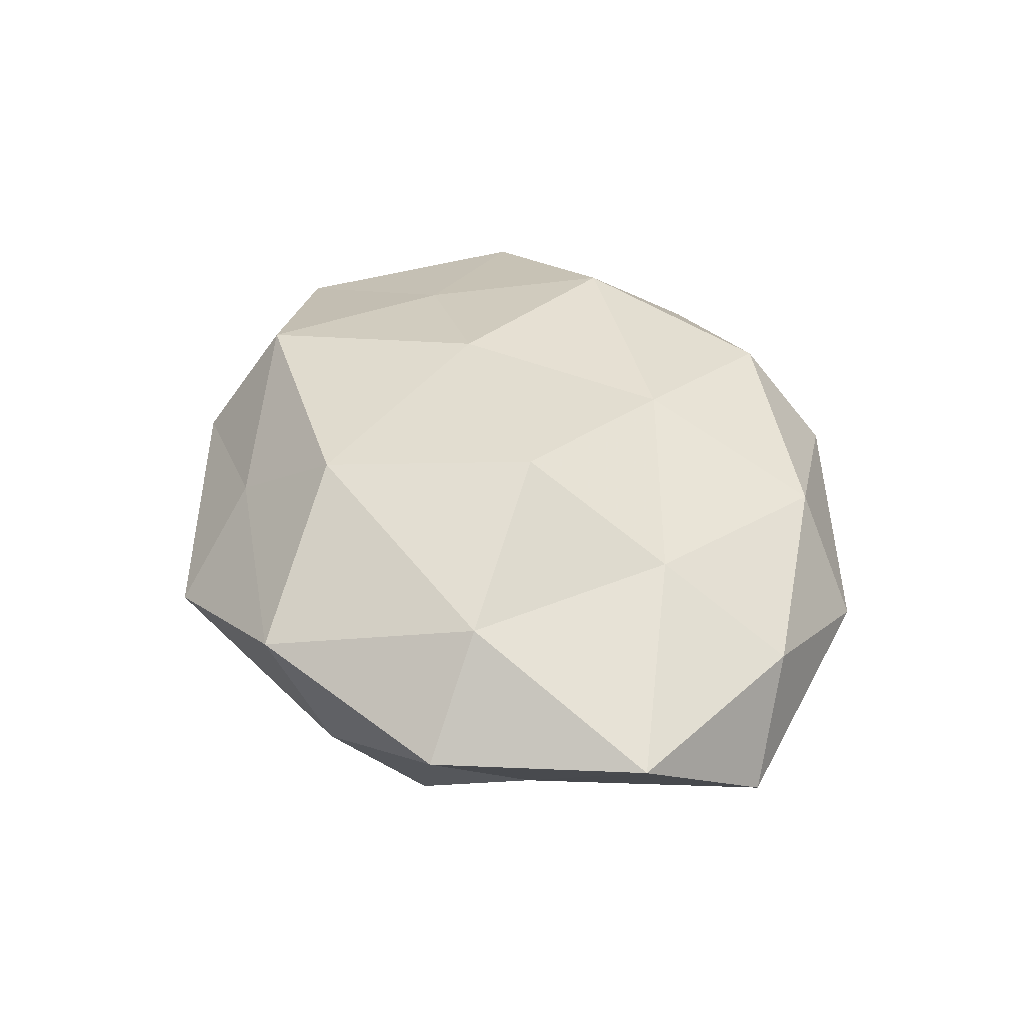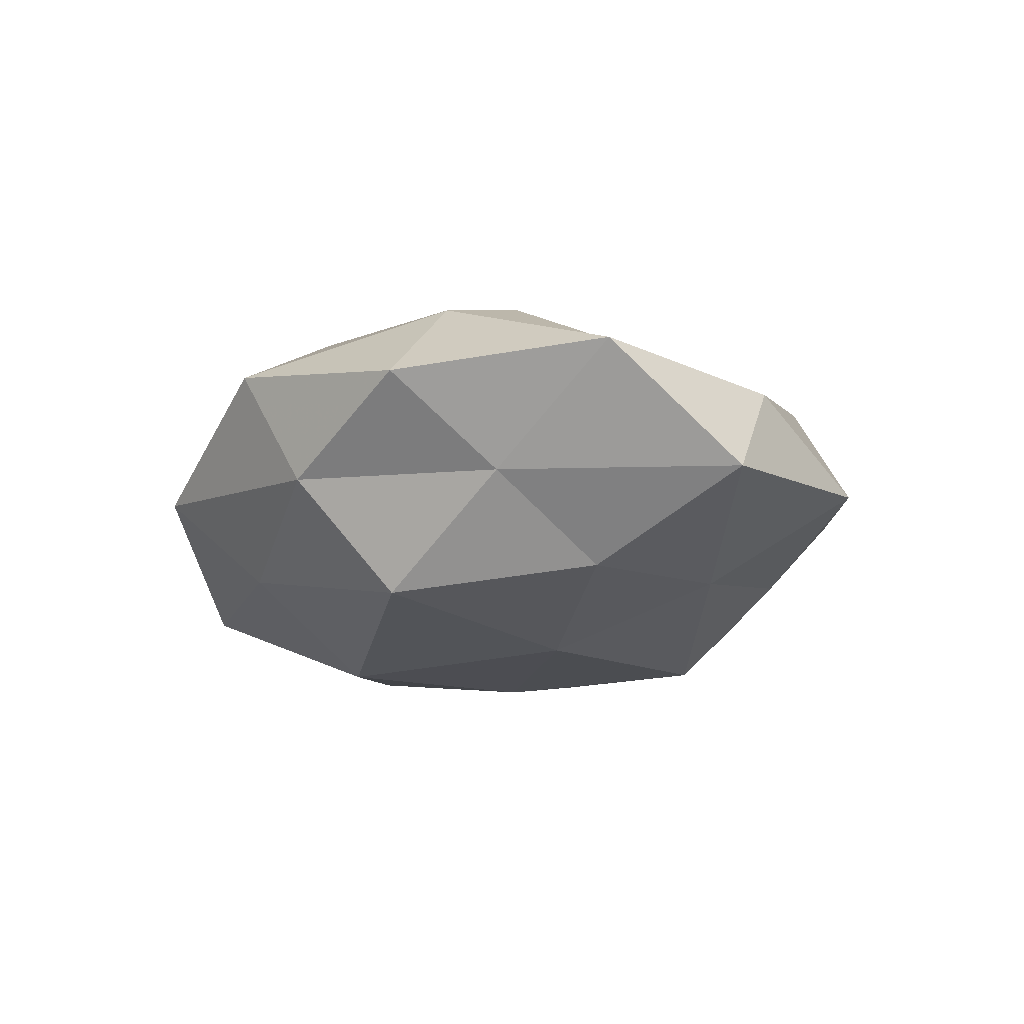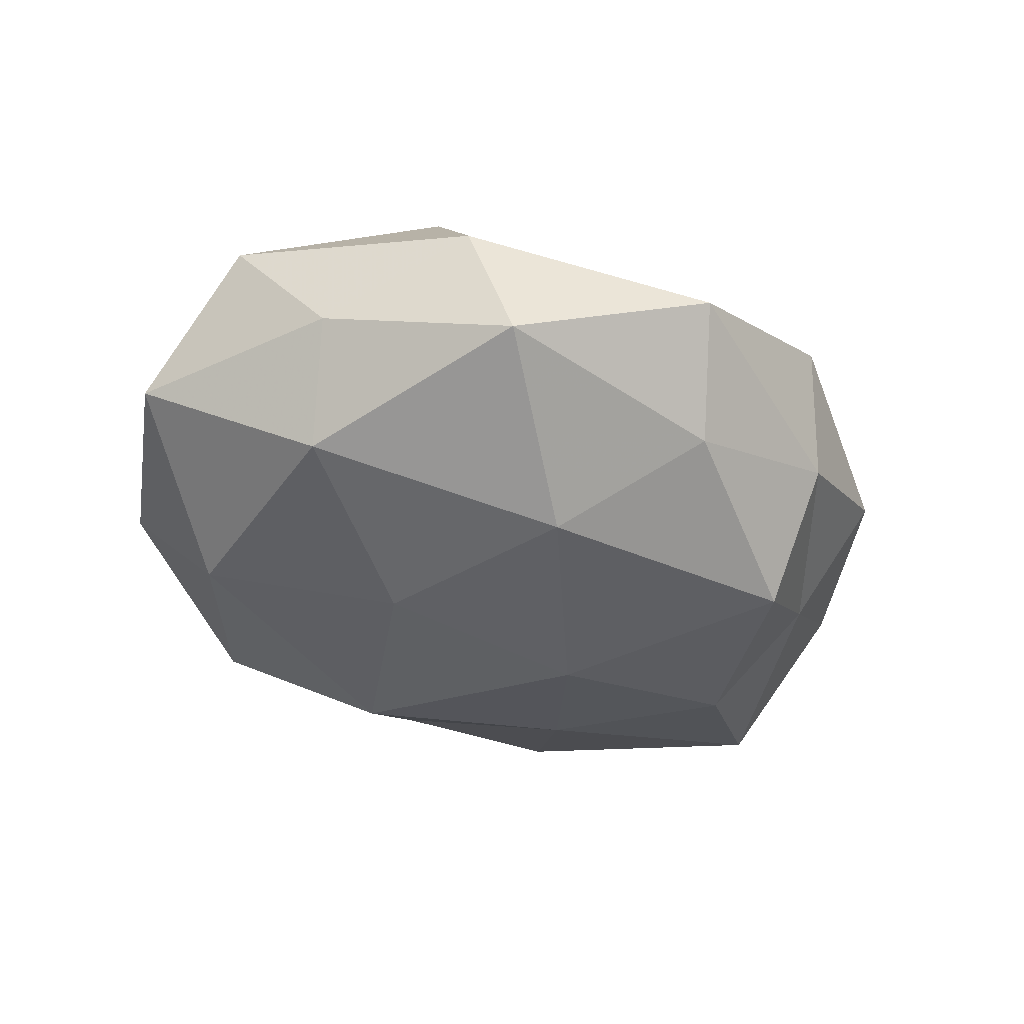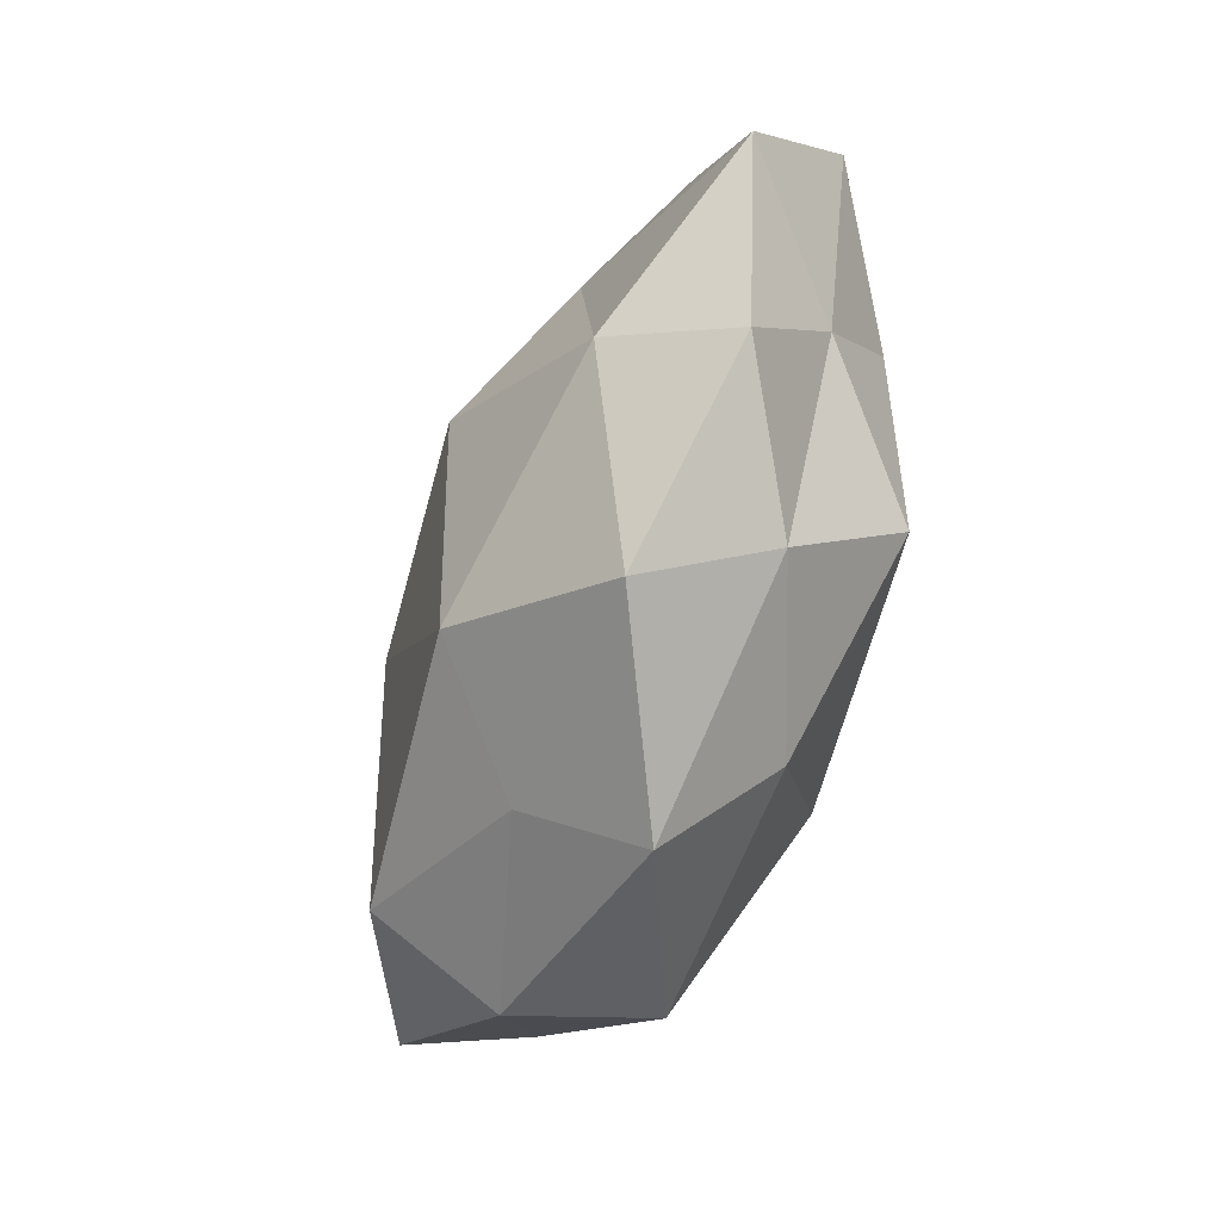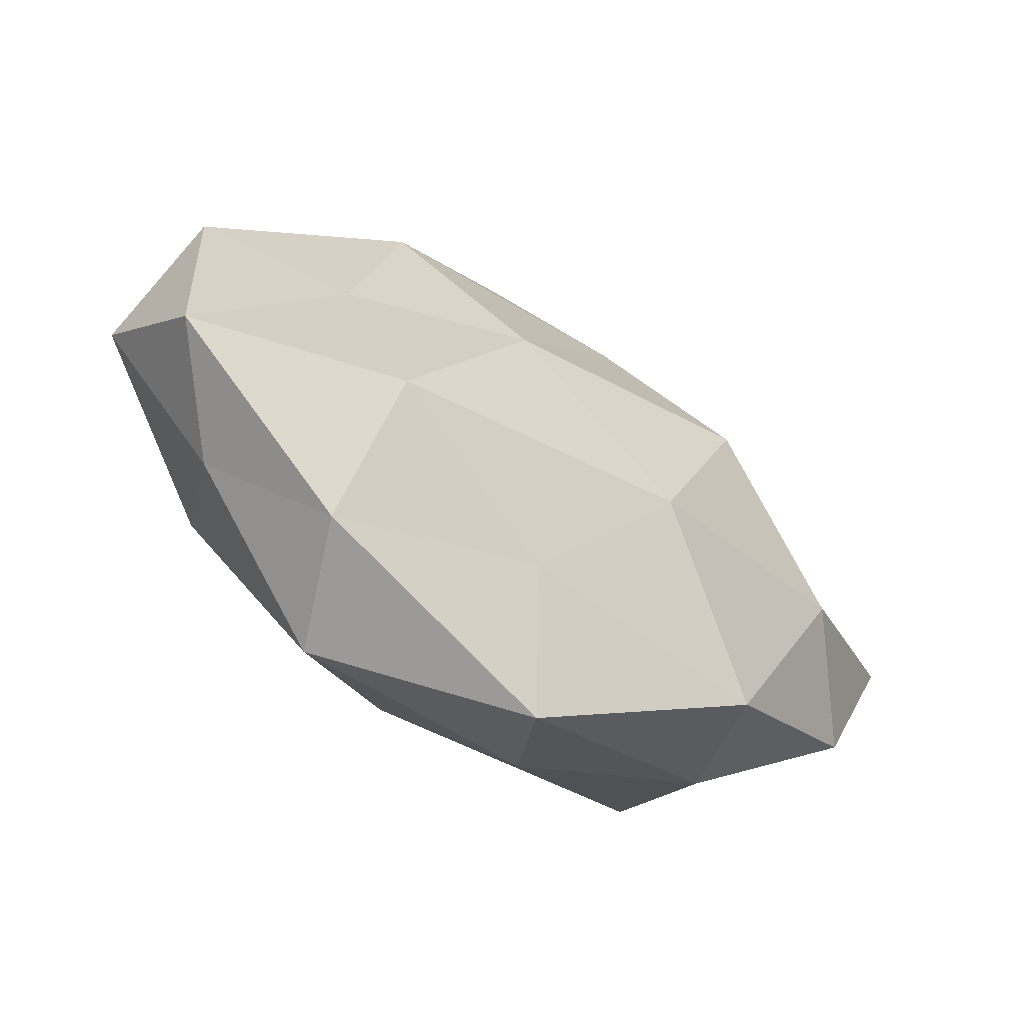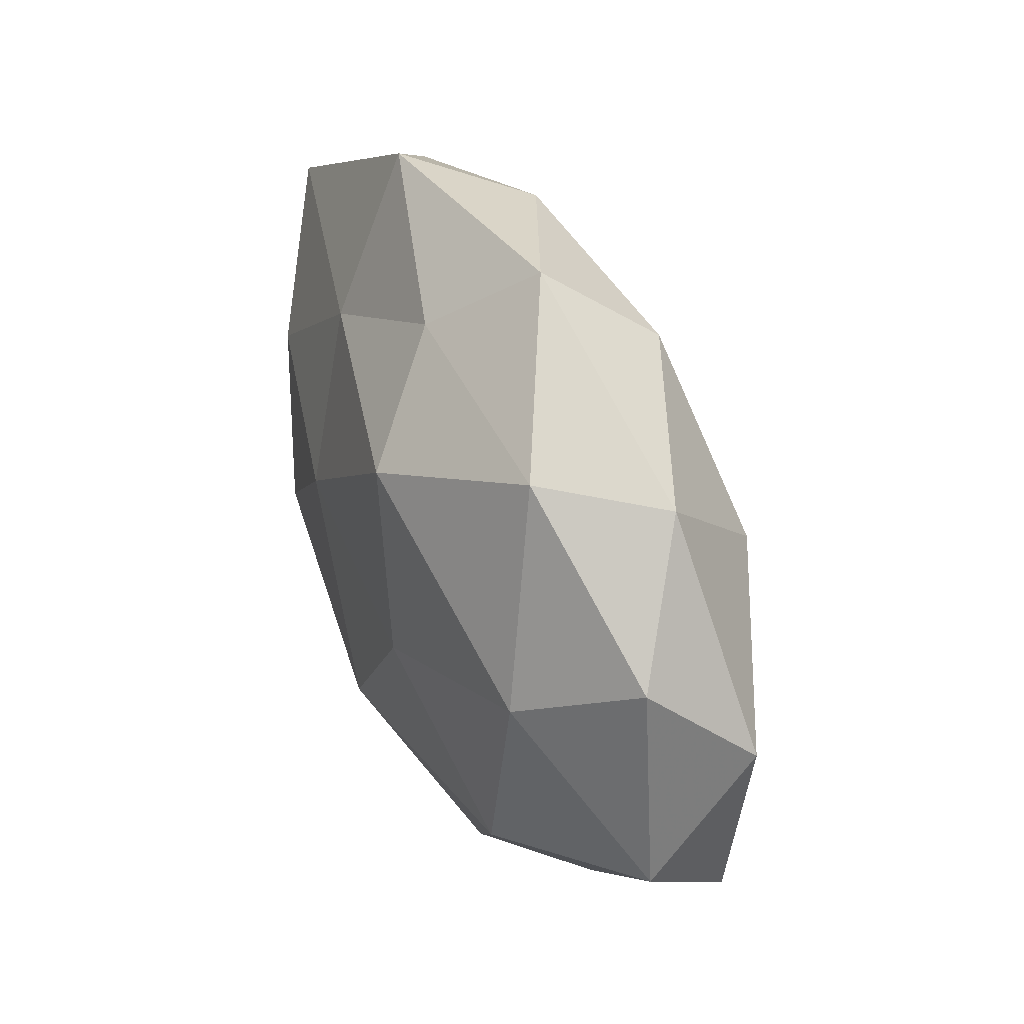
<metadata>
{"format":"obj","ext":"obj","renderer":"f3d","projection":"perspective","resolution":1024,"background":"white","views":[{"elev":41.5,"azim":77.7,"up":"+Z"},{"elev":-17.6,"azim":83.0,"up":"+Z"},{"elev":-45.3,"azim":-26.3,"up":"+Z"},{"elev":-57.2,"azim":70.6,"up":"+Y"},{"elev":-66.9,"azim":-33.0,"up":"+Y"},{"elev":49.4,"azim":-112.7,"up":"+Y"}]}
</metadata>
<code>
v -0.02431 -0.02886 0.01833
v 0.002691 0.03776 -0.009822
v 0.0309 0.01444 0.01451
v 0.01168 -0.03516 -0.01389
v -0.05451 -0.003009 -0.005152
v 0.003889 0.02001 0.01997
v 0.0485 -0.02028 0.00321
v -0.04895 -0.01991 0.008114
v 0.03165 -0.01851 -0.02022
v 0.01824 0.03809 0.01098
v -0.02454 -0.03942 0.003576
v 0.01239 0.005237 -0.02227
v 0.01011 -0.02647 0.02165
v -0.03259 -0.00406 0.01584
v -0.03827 -0.025 -0.004764
v 0.04442 -0.006722 -0.007604
v -0.01856 -0.04027 -0.0123
v 0.0515 0.02244 -0.008268
v 0.02883 -0.03805 0.00893
v -0.002654 -0.0209 -0.02324
v -0.04662 0.0224 -0.00322
v 0.02088 0.02491 -0.01459
v -0.0151 0.002811 -0.02205
v 0.027 0.04277 -0.0037
v 0.04135 0.02809 0.004909
v -0.01036 0.0387 0.01439
v -0.001027 -0.03686 0.01015
v -0.0108 -0.0031 0.02251
v 0.01875 -0.0008319 0.02469
v 0.03876 -0.01252 0.0156
v -0.0513 0.01045 0.009083
v -0.02778 0.01933 0.01879
v -0.03447 -0.01461 -0.01709
v -0.004499 0.04819 0.001786
v -0.03251 0.03452 0.006321
v -0.007842 0.02705 -0.02041
v -0.02584 0.03848 -0.008549
v 0.006369 -0.04726 -0.001854
v 0.03272 -0.03081 -0.006053
v 0.05735 0.005277 0.005235
v 0.03744 0.006727 -0.01734
v -0.03764 0.01493 -0.01587
f 6 3 10
f 8 11 1
f 14 8 1
f 8 5 15
f 8 15 11
f 11 15 17
f 9 4 20
f 9 20 12
f 20 4 17
f 12 20 23
f 22 2 24
f 22 24 18
f 10 3 25
f 25 24 10
f 18 24 25
f 26 6 10
f 1 11 27
f 1 27 13
f 13 27 19
f 1 13 28
f 14 1 28
f 6 29 3
f 28 29 6
f 28 13 29
f 30 19 7
f 13 19 30
f 30 3 29
f 29 13 30
f 31 5 8
f 14 31 8
f 31 21 5
f 32 6 26
f 28 6 32
f 14 28 32
f 14 32 31
f 15 5 33
f 33 17 15
f 20 17 33
f 23 20 33
f 24 2 34
f 24 34 10
f 10 34 26
f 31 35 21
f 32 26 35
f 32 35 31
f 35 26 34
f 22 36 2
f 12 36 22
f 12 23 36
f 37 34 2
f 21 35 37
f 35 34 37
f 2 36 37
f 38 17 4
f 11 17 38
f 27 11 38
f 38 19 27
f 9 39 4
f 16 7 39
f 16 39 9
f 39 7 19
f 4 39 38
f 39 19 38
f 16 40 7
f 18 40 16
f 40 25 3
f 18 25 40
f 40 3 30
f 7 40 30
f 41 9 12
f 41 16 9
f 41 18 16
f 41 12 22
f 41 22 18
f 5 21 42
f 5 42 33
f 33 42 23
f 36 23 42
f 37 42 21
f 36 42 37

</code>
